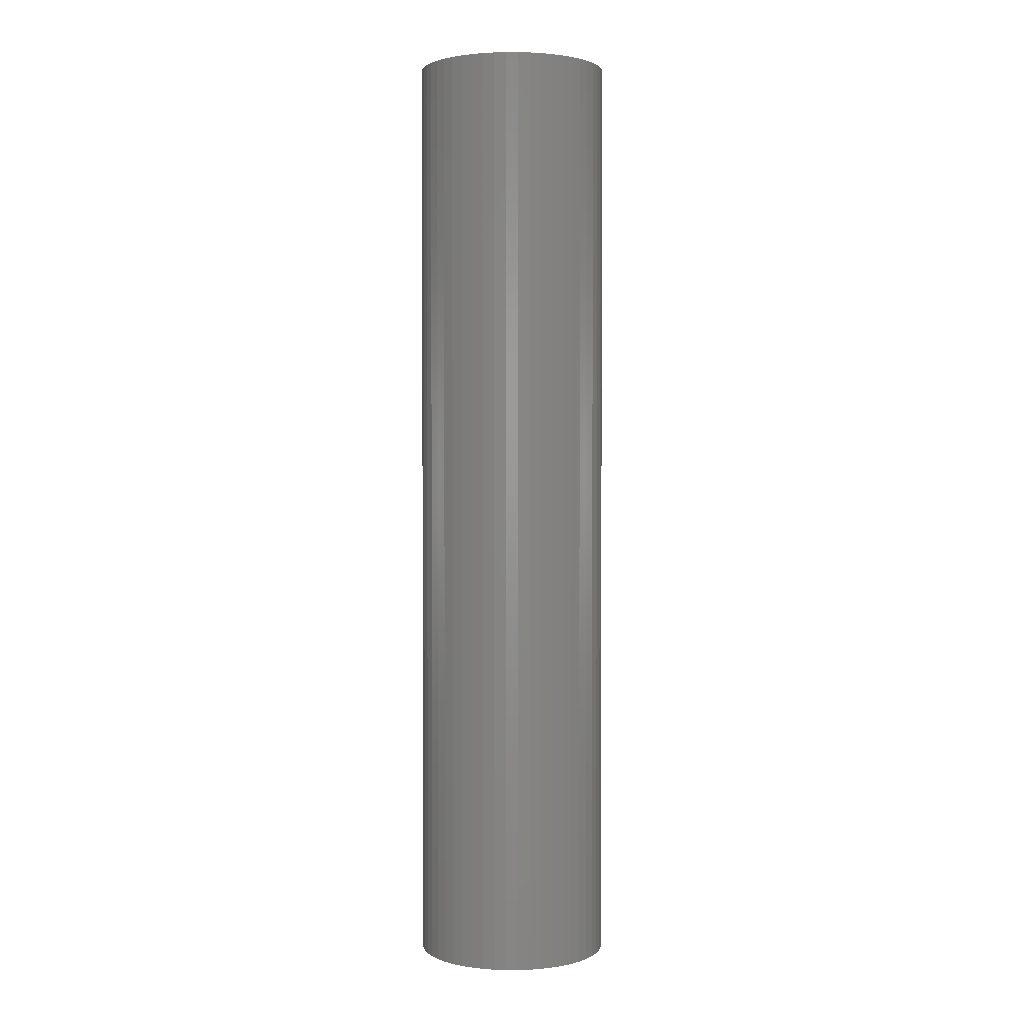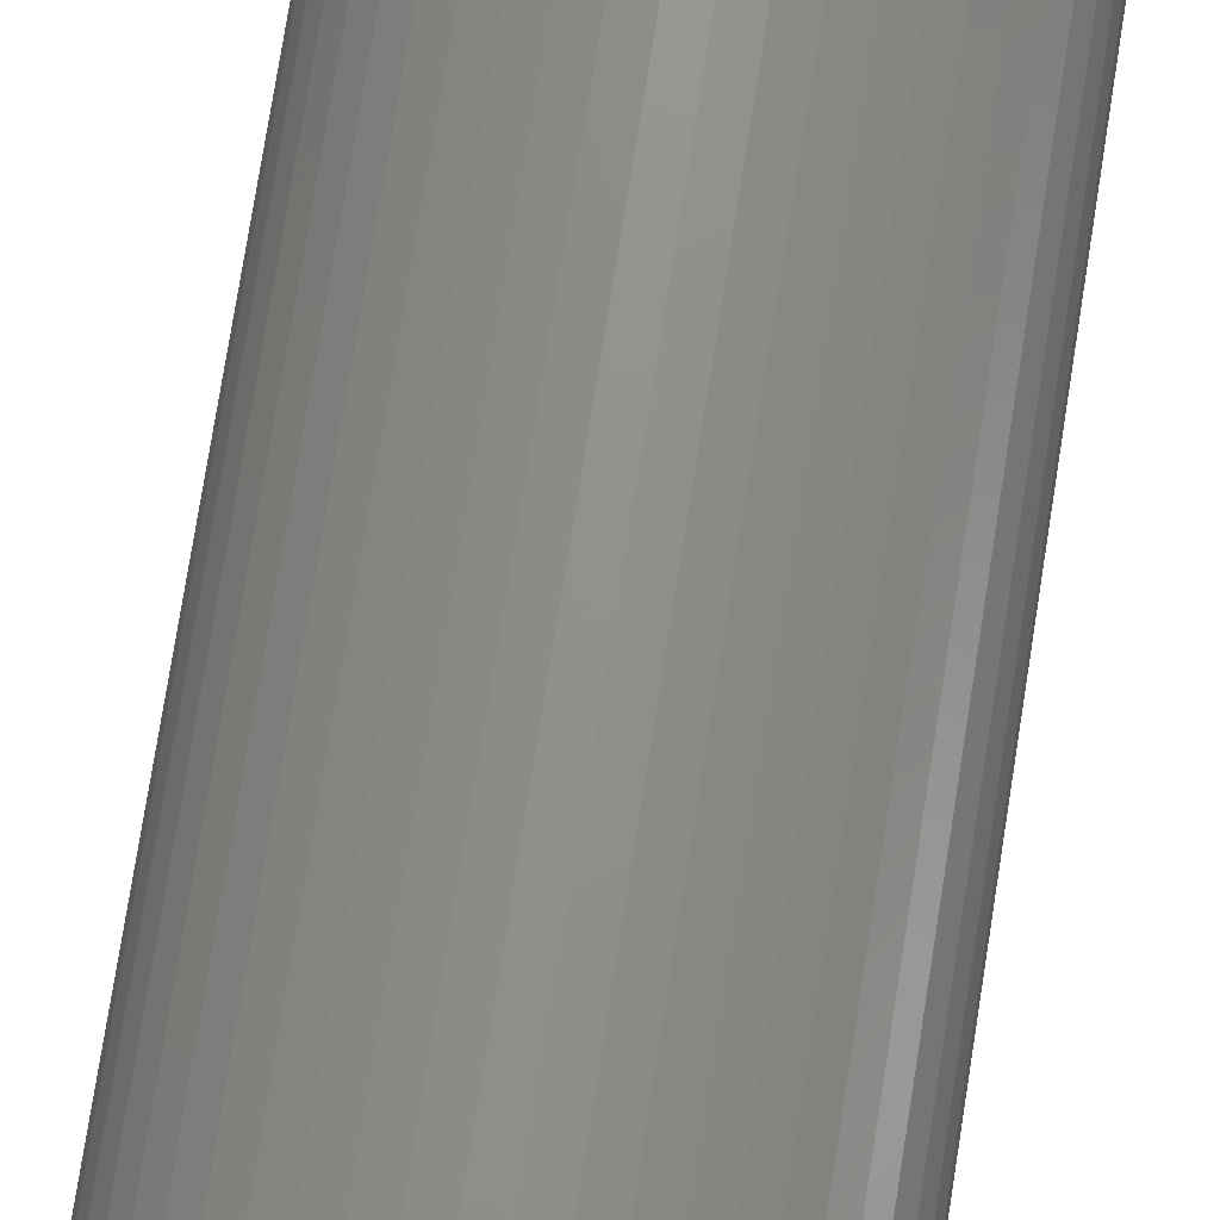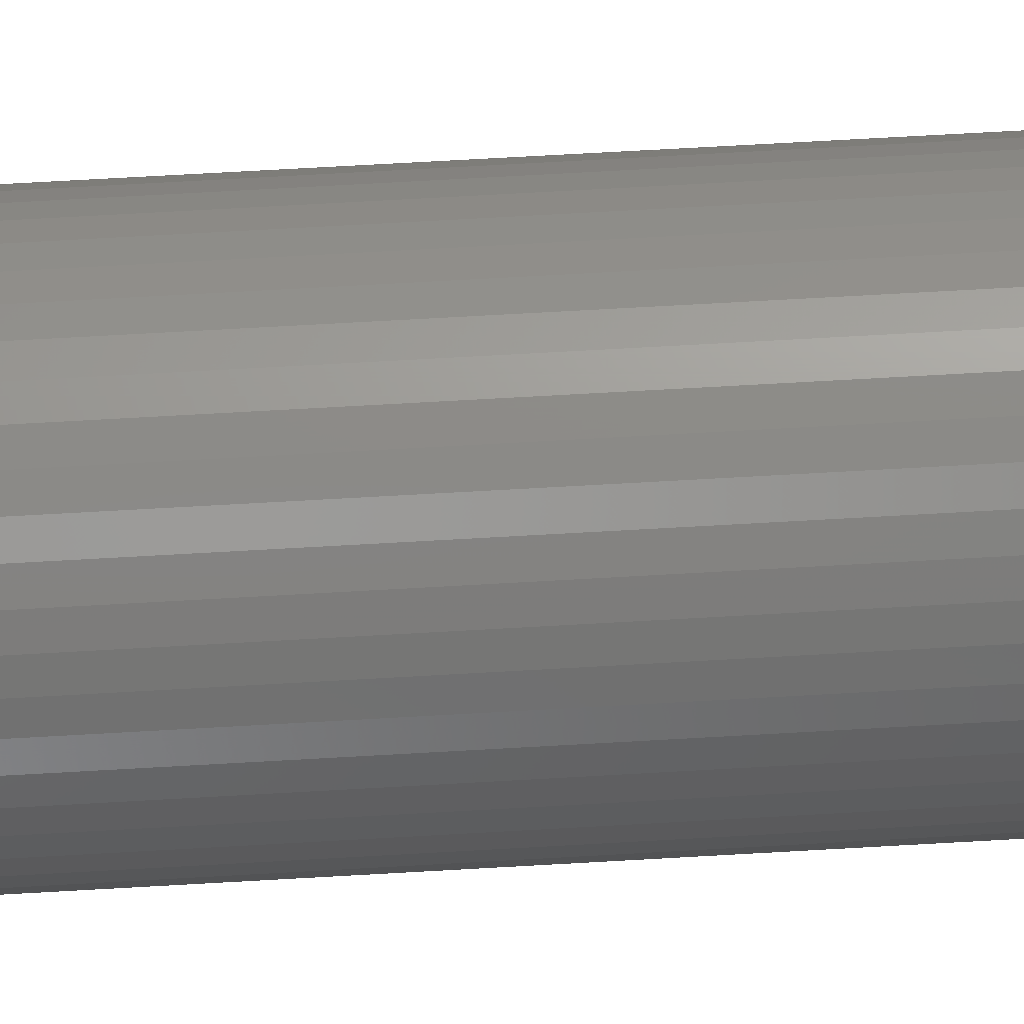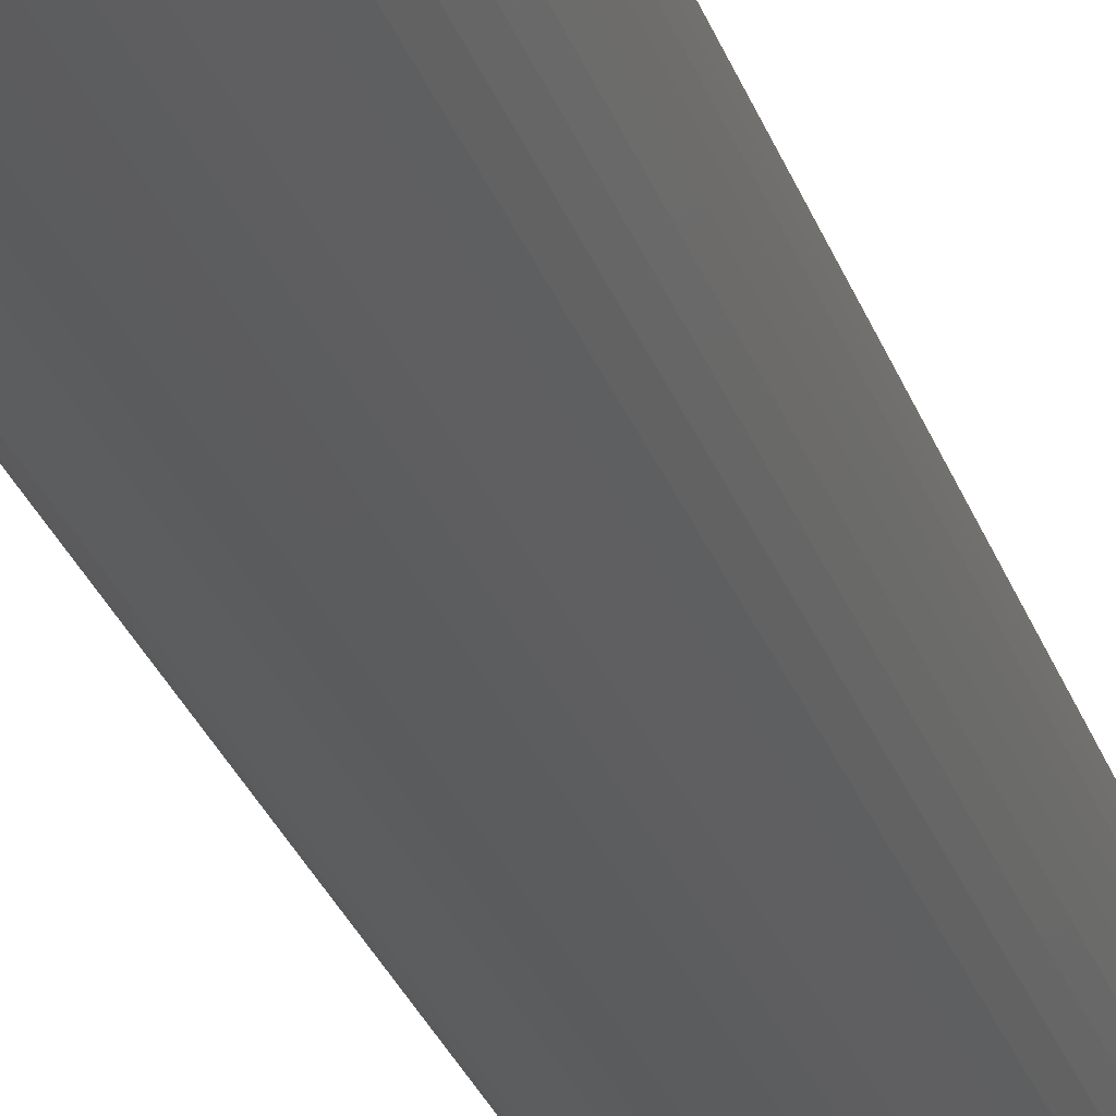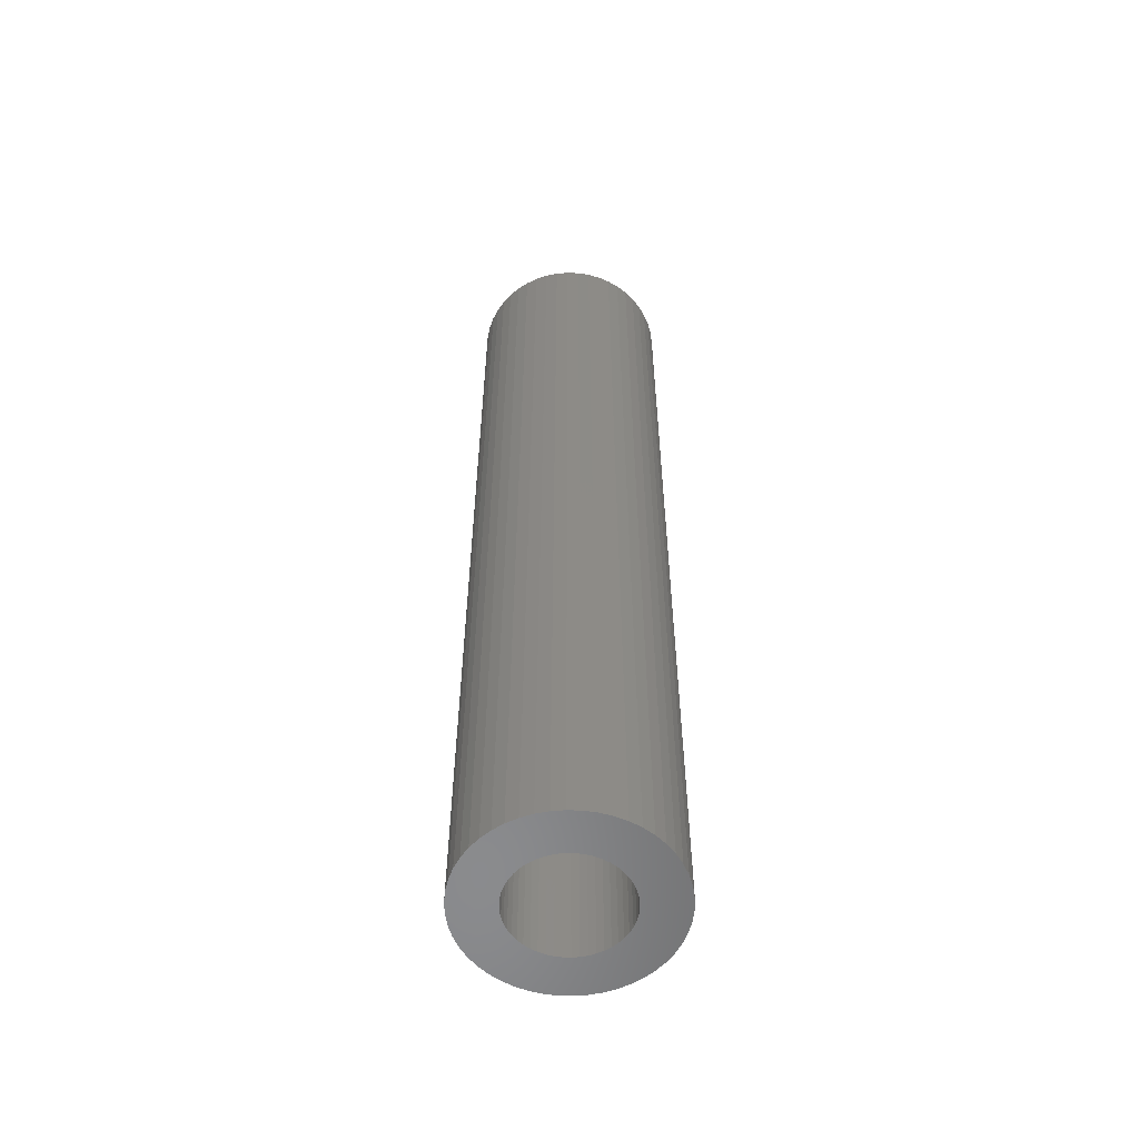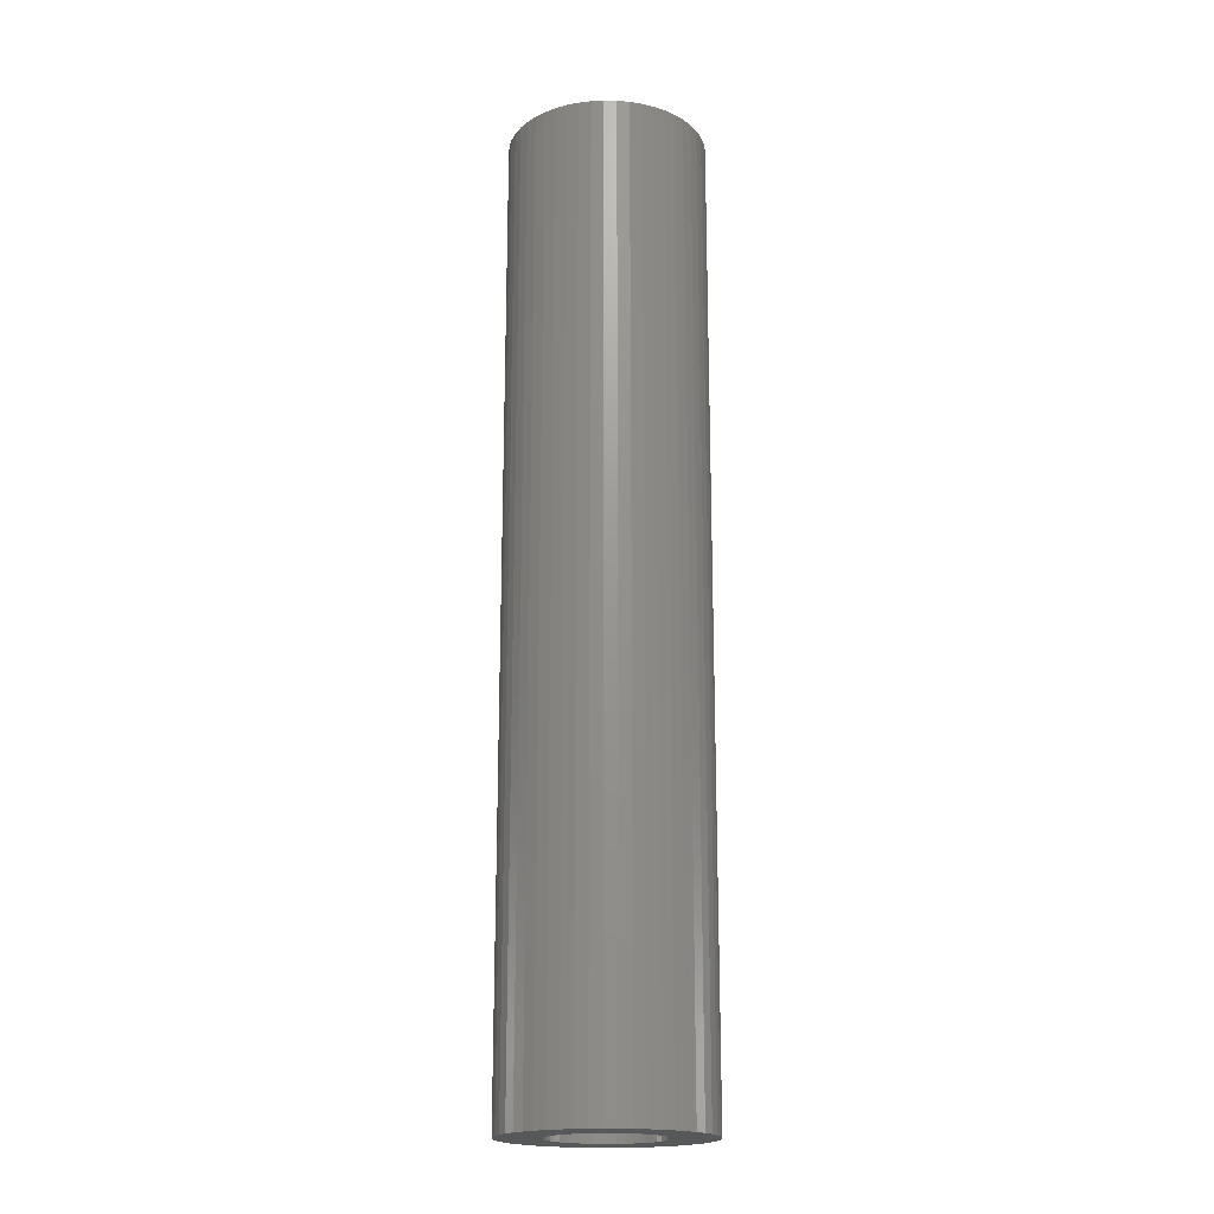
<metadata>
{"format":"stl","ext":"stl","renderer":"f3d","projection":"perspective","resolution":1024,"background":"white","views":[{"elev":1.9,"azim":144.0,"up":"+Z"},{"elev":72.0,"azim":8.8,"up":"+Y"},{"elev":68.5,"azim":86.7,"up":"+Y"},{"elev":-28.5,"azim":-162.9,"up":"+Y"},{"elev":-56.6,"azim":120.2,"up":"+Z"},{"elev":-19.0,"azim":19.7,"up":"+Z"}]}
</metadata>
<code>
# stl→obj: 200 verts, 400 faces
v 8 0 39
v 7.937 1.003 -39
v 7.937 1.003 39
v 8 0 -39
v -8 0 -39
v -7.937 1.003 39
v -7.937 1.003 -39
v -8 0 39
v 0.5023 7.984 -39
v -0.5023 7.984 39
v 0.5023 7.984 39
v -0.5023 7.984 -39
v -0.5023 -7.984 -39
v 0.5023 -7.984 39
v -0.5023 -7.984 39
v 0.5023 -7.984 -39
v 5.832 5.476 -39
v 5.099 6.164 39
v 5.832 5.476 39
v 5.099 6.164 -39
v -5.099 6.164 -39
v -5.832 5.476 39
v -5.099 6.164 39
v -5.832 5.476 -39
v -2.472 7.608 -39
v -3.406 7.239 39
v -2.472 7.608 39
v -3.406 7.239 -39
v 7.01 -3.854 39
v 7.438 -2.945 -39
v 7.438 -2.945 39
v 7.01 -3.854 -39
v 7.438 2.945 39
v 7.01 3.854 -39
v 7.01 3.854 39
v 7.438 2.945 -39
v 3.406 7.239 -39
v 2.472 7.608 39
v 3.406 7.239 39
v 2.472 7.608 -39
v 1.499 7.858 39
v 1.499 7.858 -39
v 4.287 6.755 -39
v 4.287 6.755 39
v -7.438 2.945 -39
v -7.01 3.854 39
v -7.01 3.854 -39
v -7.438 2.945 39
v -6.472 4.702 -39
v -6.472 4.702 39
v 4.5 0 39
v 4.465 0.564 39
v 7.749 1.99 39
v 7.937 -1.003 39
v 4.359 1.119 39
v 4.465 -0.564 39
v 4.184 1.657 39
v 7.749 -1.99 39
v 3.943 2.168 39
v 6.472 4.702 39
v 4.359 -1.119 39
v 3.641 2.645 39
v 3.28 3.08 39
v 4.184 -1.657 39
v 2.868 3.467 39
v 2.411 3.799 39
v 1.916 4.072 39
v 1.391 4.28 39
v 0.8432 4.42 39
v 0.2826 4.491 39
v -0.2826 4.491 39
v -0.8432 4.42 39
v -1.499 7.858 39
v -1.391 4.28 39
v -1.916 4.072 39
v -2.411 3.799 39
v -4.287 6.755 39
v -2.868 3.467 39
v -3.28 3.08 39
v -3.641 2.645 39
v -3.943 2.168 39
v -4.184 1.657 39
v 3.943 -2.168 39
v 6.472 -4.702 39
v 3.641 -2.645 39
v 5.832 -5.476 39
v 3.28 -3.08 39
v 5.099 -6.164 39
v 2.868 -3.467 39
v 4.287 -6.755 39
v 2.411 -3.799 39
v 3.406 -7.239 39
v 1.916 -4.072 39
v 2.472 -7.608 39
v 1.391 -4.28 39
v 1.499 -7.858 39
v 0.8432 -4.42 39
v 0.2826 -4.491 39
v -0.2826 -4.491 39
v -0.8432 -4.42 39
v -1.499 -7.858 39
v -1.391 -4.28 39
v -2.472 -7.608 39
v -1.916 -4.072 39
v -3.406 -7.239 39
v -2.411 -3.799 39
v -4.287 -6.755 39
v -2.868 -3.467 39
v -5.099 -6.164 39
v -3.28 -3.08 39
v -5.832 -5.476 39
v -3.641 -2.645 39
v -6.472 -4.702 39
v -3.943 -2.168 39
v -7.01 -3.854 39
v -4.184 -1.657 39
v -7.438 -2.945 39
v -4.359 -1.119 39
v -7.749 -1.99 39
v -4.465 -0.564 39
v -7.937 -1.003 39
v -4.5 0 39
v -4.359 1.119 39
v -7.749 1.99 39
v -4.465 0.564 39
v -1.499 7.858 -39
v 4.5 0 -39
v 7.937 -1.003 -39
v 4.465 -0.564 -39
v 7.749 -1.99 -39
v 4.359 -1.119 -39
v 4.465 0.564 -39
v 4.184 -1.657 -39
v 7.749 1.99 -39
v 3.943 -2.168 -39
v 6.472 -4.702 -39
v 4.359 1.119 -39
v 3.641 -2.645 -39
v 5.832 -5.476 -39
v 3.28 -3.08 -39
v 5.099 -6.164 -39
v 4.184 1.657 -39
v 2.868 -3.467 -39
v 4.287 -6.755 -39
v 2.411 -3.799 -39
v 3.406 -7.239 -39
v 1.916 -4.072 -39
v 2.472 -7.608 -39
v 1.391 -4.28 -39
v 1.499 -7.858 -39
v 0.8432 -4.42 -39
v 0.2826 -4.491 -39
v -0.2826 -4.491 -39
v -0.8432 -4.42 -39
v -1.499 -7.858 -39
v -1.391 -4.28 -39
v -2.472 -7.608 -39
v -1.916 -4.072 -39
v -3.406 -7.239 -39
v -2.411 -3.799 -39
v -4.287 -6.755 -39
v -2.868 -3.467 -39
v -5.099 -6.164 -39
v -3.28 -3.08 -39
v -5.832 -5.476 -39
v -3.641 -2.645 -39
v -6.472 -4.702 -39
v -3.943 -2.168 -39
v -7.01 -3.854 -39
v -4.184 -1.657 -39
v 3.943 2.168 -39
v 6.472 4.702 -39
v 3.641 2.645 -39
v 3.28 3.08 -39
v 2.868 3.467 -39
v 2.411 3.799 -39
v 1.916 4.072 -39
v 1.391 4.28 -39
v 0.8432 4.42 -39
v 0.2826 4.491 -39
v -0.2826 4.491 -39
v -0.8432 4.42 -39
v -1.391 4.28 -39
v -1.916 4.072 -39
v -2.411 3.799 -39
v -4.287 6.755 -39
v -2.868 3.467 -39
v -3.28 3.08 -39
v -3.641 2.645 -39
v -3.943 2.168 -39
v -4.184 1.657 -39
v -4.359 1.119 -39
v -7.749 1.99 -39
v -4.465 0.564 -39
v -4.5 0 -39
v -7.438 -2.945 -39
v -4.359 -1.119 -39
v -7.749 -1.99 -39
v -4.465 -0.564 -39
v -7.937 -1.003 -39
f 1 2 3
f 2 1 4
f 5 6 7
f 6 5 8
f 9 10 11
f 10 9 12
f 13 14 15
f 14 13 16
f 17 18 19
f 18 17 20
f 21 22 23
f 22 21 24
f 25 26 27
f 26 25 28
f 29 30 31
f 30 29 32
f 33 34 35
f 34 33 36
f 37 38 39
f 38 37 40
f 40 41 38
f 41 40 42
f 43 39 44
f 39 43 37
f 45 46 47
f 46 45 48
f 49 22 24
f 22 49 50
f 51 1 3
f 52 3 53
f 1 51 54
f 55 53 33
f 56 54 51
f 57 33 35
f 54 56 58
f 59 35 60
f 61 58 56
f 62 60 19
f 58 61 31
f 63 19 18
f 64 31 61
f 31 64 29
f 3 52 51
f 53 55 52
f 65 18 44
f 33 57 55
f 35 59 57
f 60 62 59
f 66 44 39
f 19 63 62
f 18 65 63
f 67 39 38
f 44 66 65
f 39 67 66
f 68 38 41
f 38 68 67
f 41 69 68
f 11 69 41
f 11 70 69
f 11 71 70
f 10 71 11
f 10 72 71
f 73 72 10
f 72 73 74
f 27 74 73
f 74 27 75
f 26 75 27
f 75 26 76
f 77 76 26
f 76 77 78
f 23 78 77
f 78 23 79
f 22 79 23
f 79 22 80
f 50 80 22
f 80 50 81
f 46 81 50
f 81 46 82
f 83 29 64
f 29 83 84
f 85 84 83
f 84 85 86
f 87 86 85
f 86 87 88
f 89 88 87
f 88 89 90
f 91 90 89
f 90 91 92
f 93 92 91
f 92 93 94
f 95 94 93
f 94 95 96
f 97 96 95
f 97 14 96
f 98 14 97
f 99 14 98
f 99 15 14
f 100 15 99
f 101 100 102
f 100 101 15
f 103 102 104
f 105 104 106
f 102 103 101
f 107 106 108
f 109 108 110
f 104 105 103
f 111 110 112
f 113 112 114
f 115 114 116
f 106 107 105
f 117 116 118
f 119 118 120
f 121 120 122
f 48 82 46
f 108 109 107
f 82 48 123
f 110 111 109
f 124 123 48
f 112 113 111
f 123 124 125
f 114 115 113
f 6 125 124
f 116 117 115
f 125 6 122
f 118 119 117
f 8 122 6
f 120 121 119
f 122 8 121
f 126 27 73
f 27 126 25
f 127 4 128
f 129 128 130
f 4 127 2
f 131 130 30
f 132 2 127
f 133 30 32
f 2 132 134
f 135 32 136
f 137 134 132
f 138 136 139
f 134 137 36
f 140 139 141
f 142 36 137
f 36 142 34
f 128 129 127
f 130 131 129
f 143 141 144
f 30 133 131
f 32 135 133
f 136 138 135
f 145 144 146
f 139 140 138
f 141 143 140
f 147 146 148
f 144 145 143
f 146 147 145
f 149 148 150
f 148 149 147
f 150 151 149
f 16 151 150
f 16 152 151
f 16 153 152
f 13 153 16
f 13 154 153
f 155 154 13
f 154 155 156
f 157 156 155
f 156 157 158
f 159 158 157
f 158 159 160
f 161 160 159
f 160 161 162
f 163 162 161
f 162 163 164
f 165 164 163
f 164 165 166
f 167 166 165
f 166 167 168
f 169 168 167
f 168 169 170
f 171 34 142
f 34 171 172
f 173 172 171
f 172 173 17
f 174 17 173
f 17 174 20
f 175 20 174
f 20 175 43
f 176 43 175
f 43 176 37
f 177 37 176
f 37 177 40
f 178 40 177
f 40 178 42
f 179 42 178
f 179 9 42
f 180 9 179
f 181 9 180
f 181 12 9
f 182 12 181
f 126 182 183
f 182 126 12
f 25 183 184
f 28 184 185
f 183 25 126
f 186 185 187
f 21 187 188
f 184 28 25
f 24 188 189
f 49 189 190
f 47 190 191
f 185 186 28
f 45 191 192
f 193 192 194
f 7 194 195
f 196 170 169
f 187 21 186
f 170 196 197
f 188 24 21
f 198 197 196
f 189 49 24
f 197 198 199
f 190 47 49
f 200 199 198
f 191 45 47
f 199 200 195
f 192 193 45
f 5 195 200
f 194 7 193
f 195 5 7
f 16 96 14
f 96 16 150
f 53 36 33
f 36 53 134
f 3 134 53
f 134 3 2
f 60 17 19
f 17 60 172
f 35 172 60
f 172 35 34
f 42 11 41
f 11 42 9
f 20 44 18
f 44 20 43
f 47 50 49
f 50 47 46
f 193 48 45
f 48 193 124
f 7 124 193
f 124 7 6
f 28 77 26
f 77 28 186
f 186 23 77
f 23 186 21
f 12 73 10
f 73 12 126
f 54 4 1
f 4 54 128
f 86 136 84
f 136 86 139
f 165 109 111
f 109 165 163
f 169 117 196
f 117 169 115
f 165 113 167
f 113 165 111
f 146 90 92
f 90 146 144
f 31 130 58
f 130 31 30
f 84 32 29
f 32 84 136
f 157 101 103
f 101 157 155
f 198 121 200
f 121 198 119
f 200 8 5
f 8 200 121
f 196 119 198
f 119 196 117
f 141 86 88
f 86 141 139
f 148 92 94
f 92 148 146
f 150 94 96
f 94 150 148
f 58 128 54
f 128 58 130
f 155 15 101
f 15 155 13
f 159 103 105
f 103 159 157
f 167 115 169
f 115 167 113
f 144 88 90
f 88 144 141
f 161 105 107
f 105 161 159
f 163 107 109
f 107 163 161
f 171 62 173
f 62 171 59
f 179 68 69
f 68 179 178
f 178 67 68
f 67 178 177
f 184 74 75
f 74 184 183
f 82 190 81
f 190 82 191
f 131 56 129
f 56 131 61
f 132 55 137
f 55 132 52
f 175 63 65
f 63 175 174
f 176 65 66
f 65 176 175
f 80 188 79
f 188 80 189
f 185 75 76
f 75 185 184
f 183 72 74
f 72 183 182
f 127 52 132
f 52 127 51
f 133 61 131
f 61 133 64
f 162 110 108
f 110 162 164
f 114 170 116
f 170 114 168
f 143 91 89
f 91 143 145
f 173 63 174
f 63 173 62
f 181 70 71
f 70 181 180
f 177 66 67
f 66 177 176
f 122 194 125
f 194 122 195
f 123 191 82
f 191 123 192
f 81 189 80
f 189 81 190
f 182 71 72
f 71 182 181
f 187 76 78
f 76 187 185
f 188 78 79
f 78 188 187
f 129 51 127
f 51 129 56
f 138 83 135
f 83 138 85
f 112 168 114
f 168 112 166
f 149 97 95
f 97 149 151
f 142 59 171
f 59 142 57
f 137 57 142
f 57 137 55
f 180 69 70
f 69 180 179
f 125 192 123
f 192 125 194
f 135 64 133
f 64 135 83
f 158 106 104
f 106 158 160
f 154 102 100
f 102 154 156
f 153 100 99
f 100 153 154
f 120 195 122
f 195 120 199
f 116 197 118
f 197 116 170
f 110 166 112
f 166 110 164
f 151 98 97
f 98 151 152
f 145 93 91
f 93 145 147
f 140 85 138
f 85 140 87
f 152 99 98
f 99 152 153
f 118 199 120
f 199 118 197
f 147 95 93
f 95 147 149
f 140 89 87
f 89 140 143
f 160 108 106
f 108 160 162
f 156 104 102
f 104 156 158

</code>
